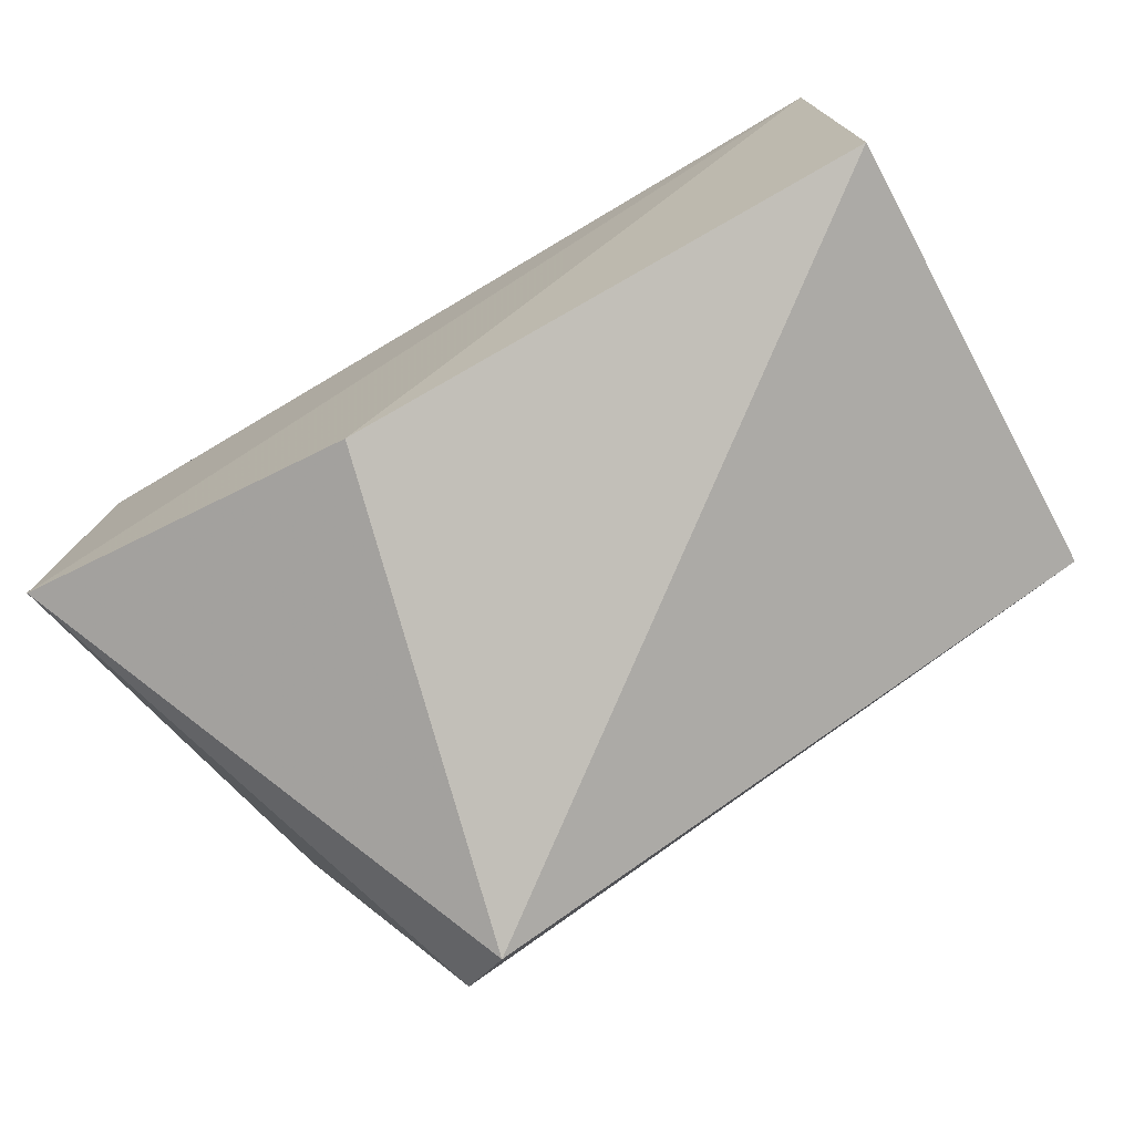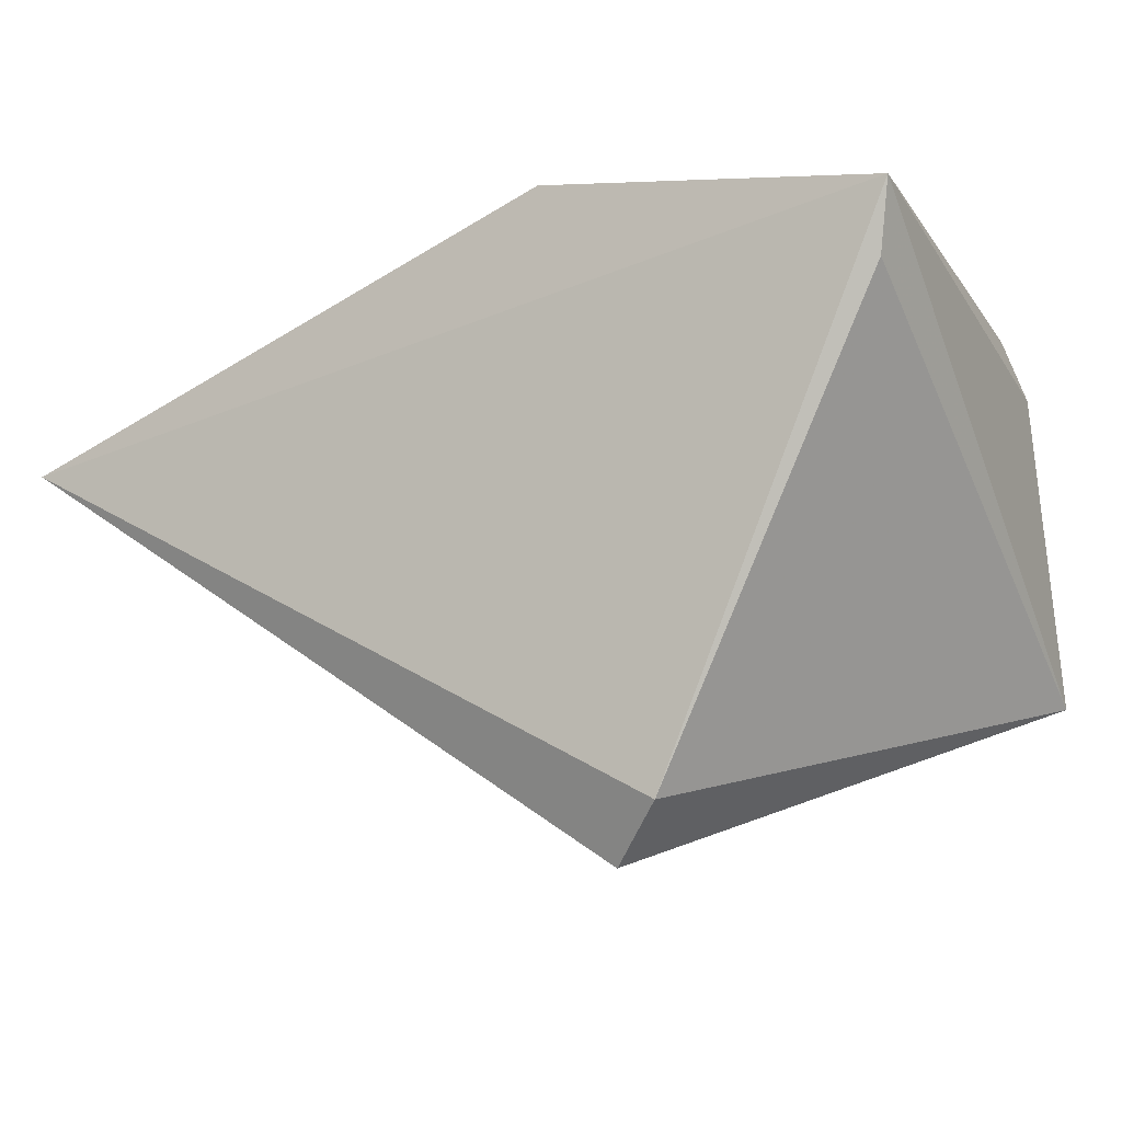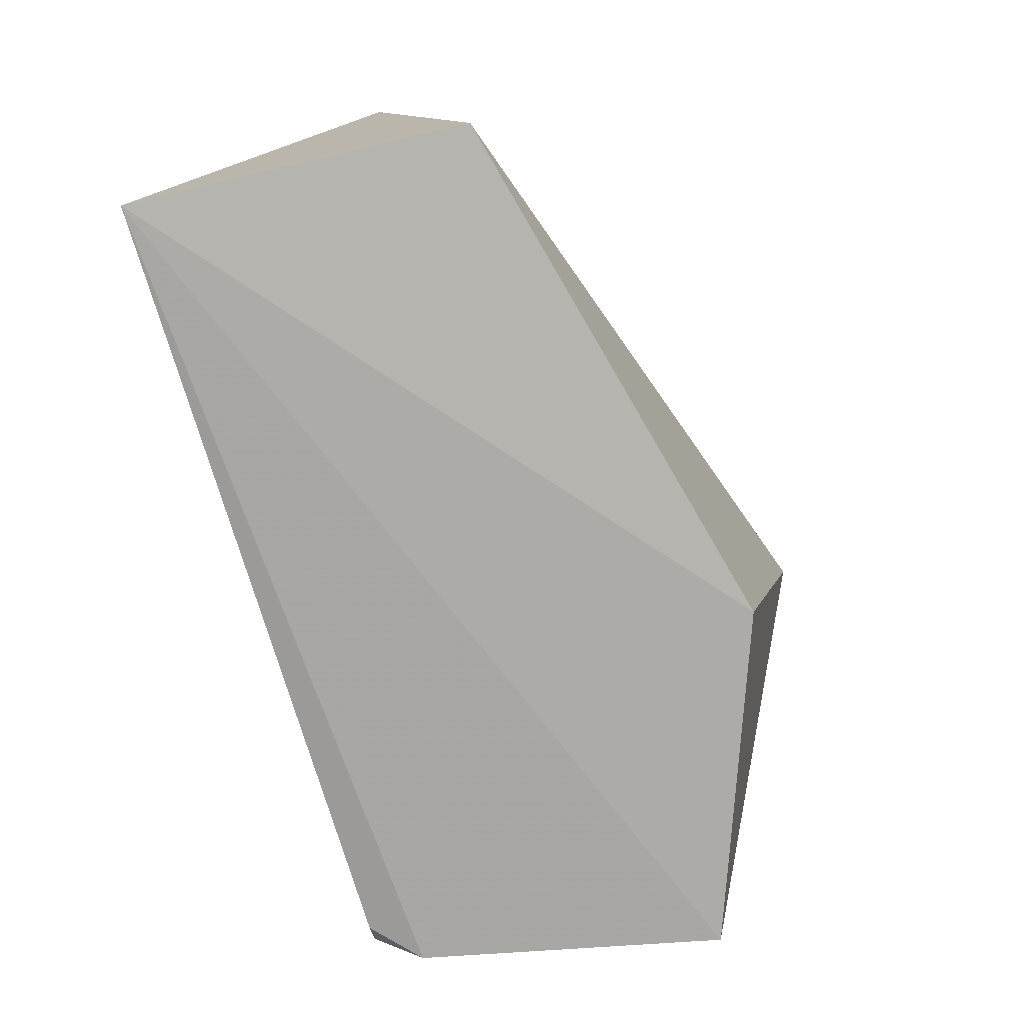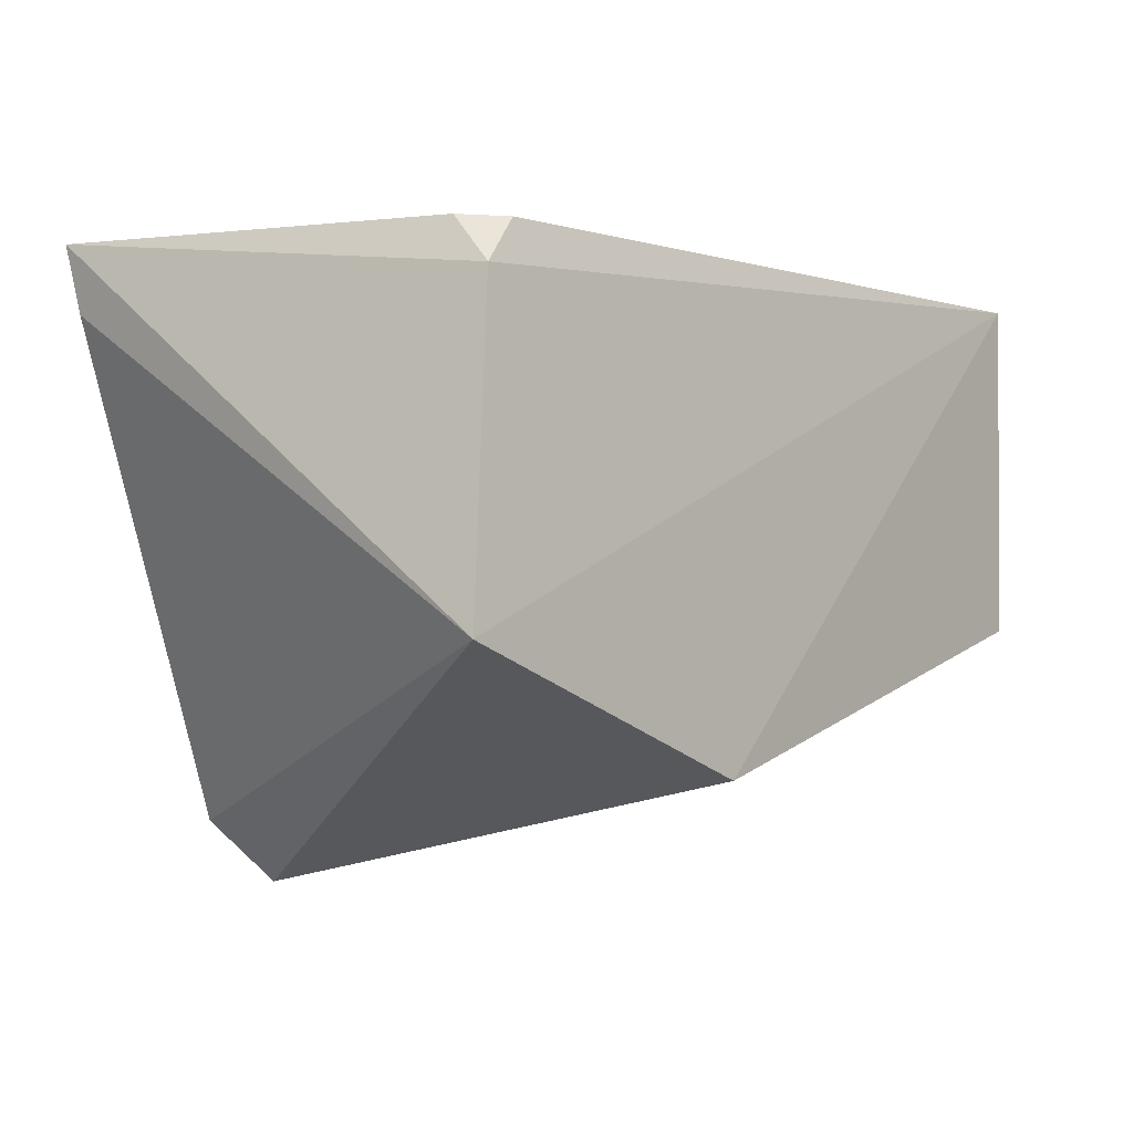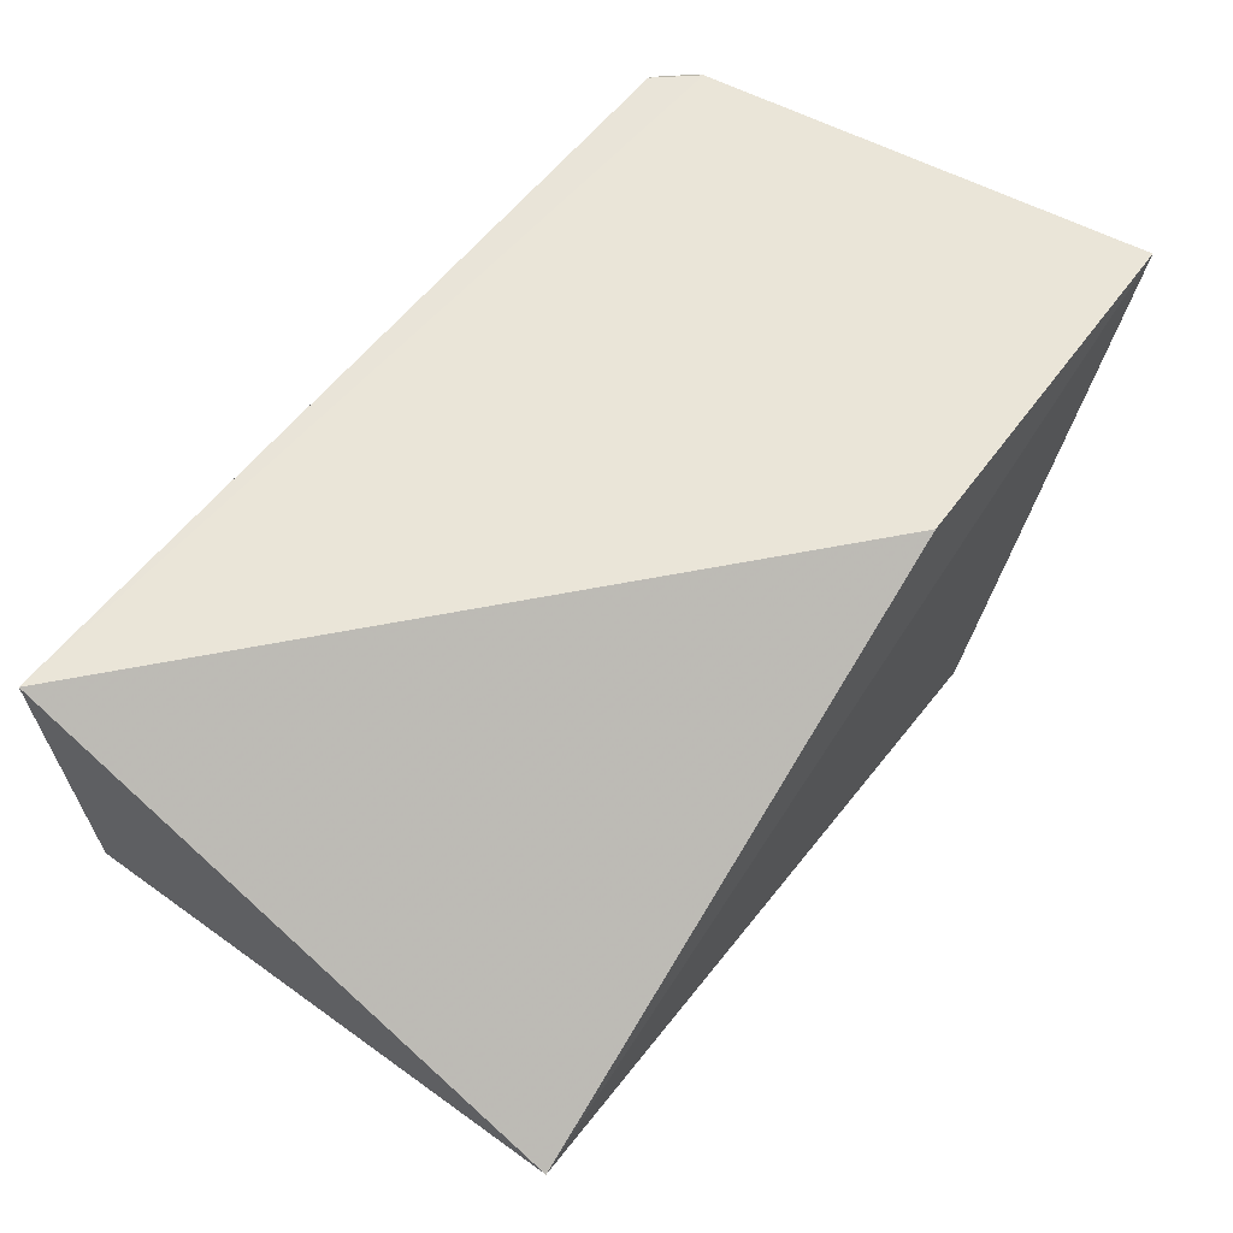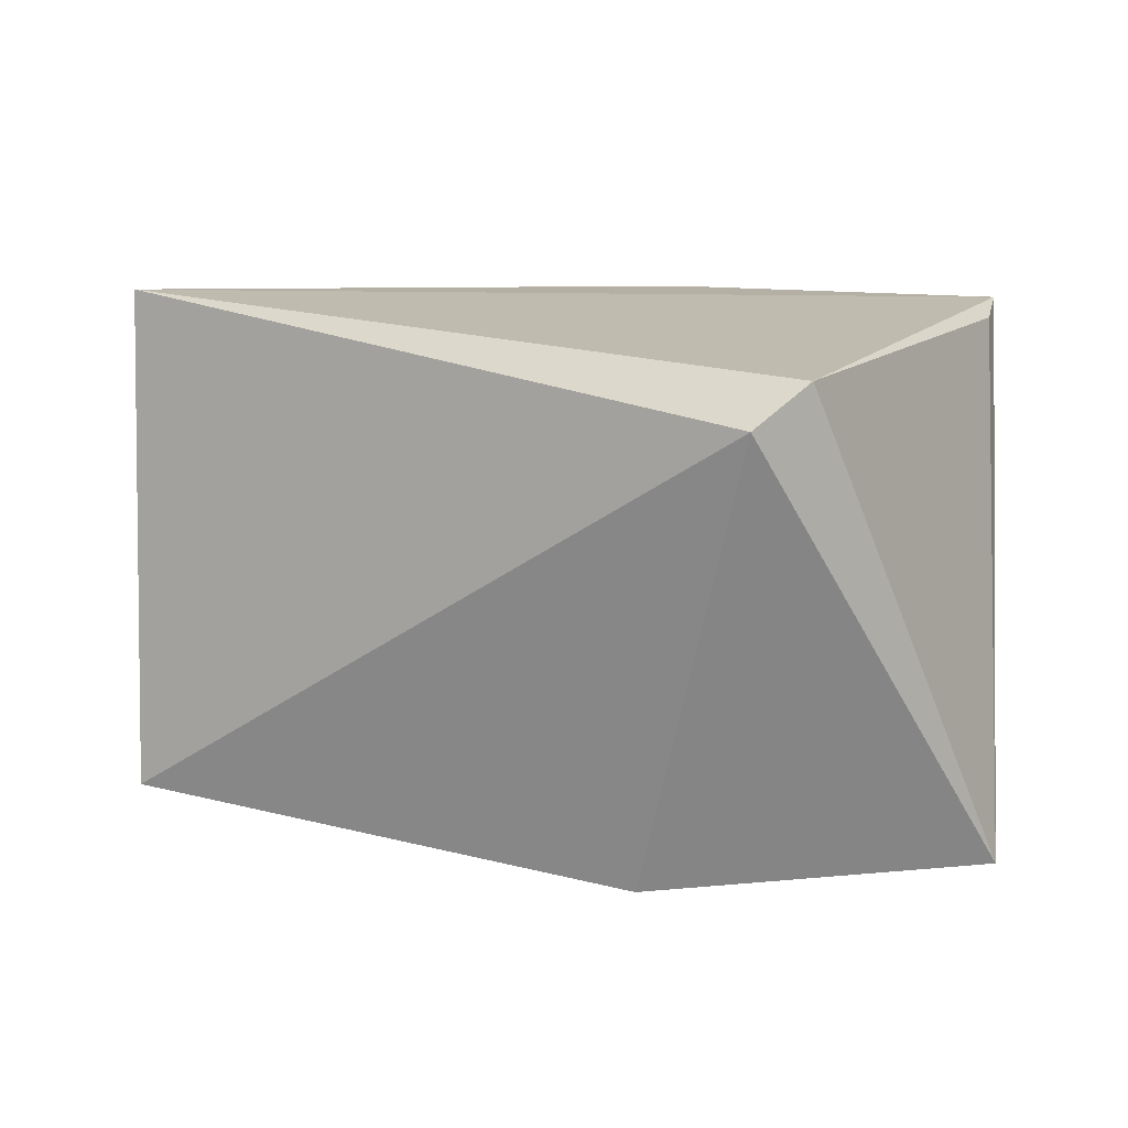
<metadata>
{"format":"obj","ext":"obj","renderer":"f3d","projection":"perspective","resolution":1024,"background":"white","views":[{"elev":-73.7,"azim":28.1,"up":"+Z"},{"elev":-8.5,"azim":-149.9,"up":"+Z"},{"elev":-76.7,"azim":99.6,"up":"+Y"},{"elev":-10.5,"azim":-51.5,"up":"+Z"},{"elev":68.0,"azim":126.4,"up":"+Z"},{"elev":16.9,"azim":-176.2,"up":"+Y"}]}
</metadata>
<code>
v -0.005557 -0.07198 0.05669
v -0.004569 -0.07089 0.03983
v -0.004135 -0.04627 0.04567
v -0.03516 -0.04853 0.02629
v -0.0475 -0.07149 0.03417
v -0.03036 -0.07161 0.03005
v -0.04838 -0.04772 0.05445
v -0.04422 -0.07064 0.05201
v -0.03167 -0.04769 0.05658
v -0.03783 -0.04691 0.02907
v -0.04617 -0.07099 0.04954
v -0.04571 -0.06872 0.05214
v -0.0478 -0.04821 0.05117
f 1 2 3
f 3 2 4
f 6 2 1
f 6 1 5
f 6 5 4
f 6 4 2
f 9 1 3
f 9 3 7
f 10 7 3
f 10 3 4
f 10 4 5
f 11 7 5
f 11 5 1
f 11 1 8
f 12 8 1
f 12 1 9
f 12 9 7
f 12 11 8
f 12 7 11
f 13 10 5
f 13 5 7
f 13 7 10

</code>
